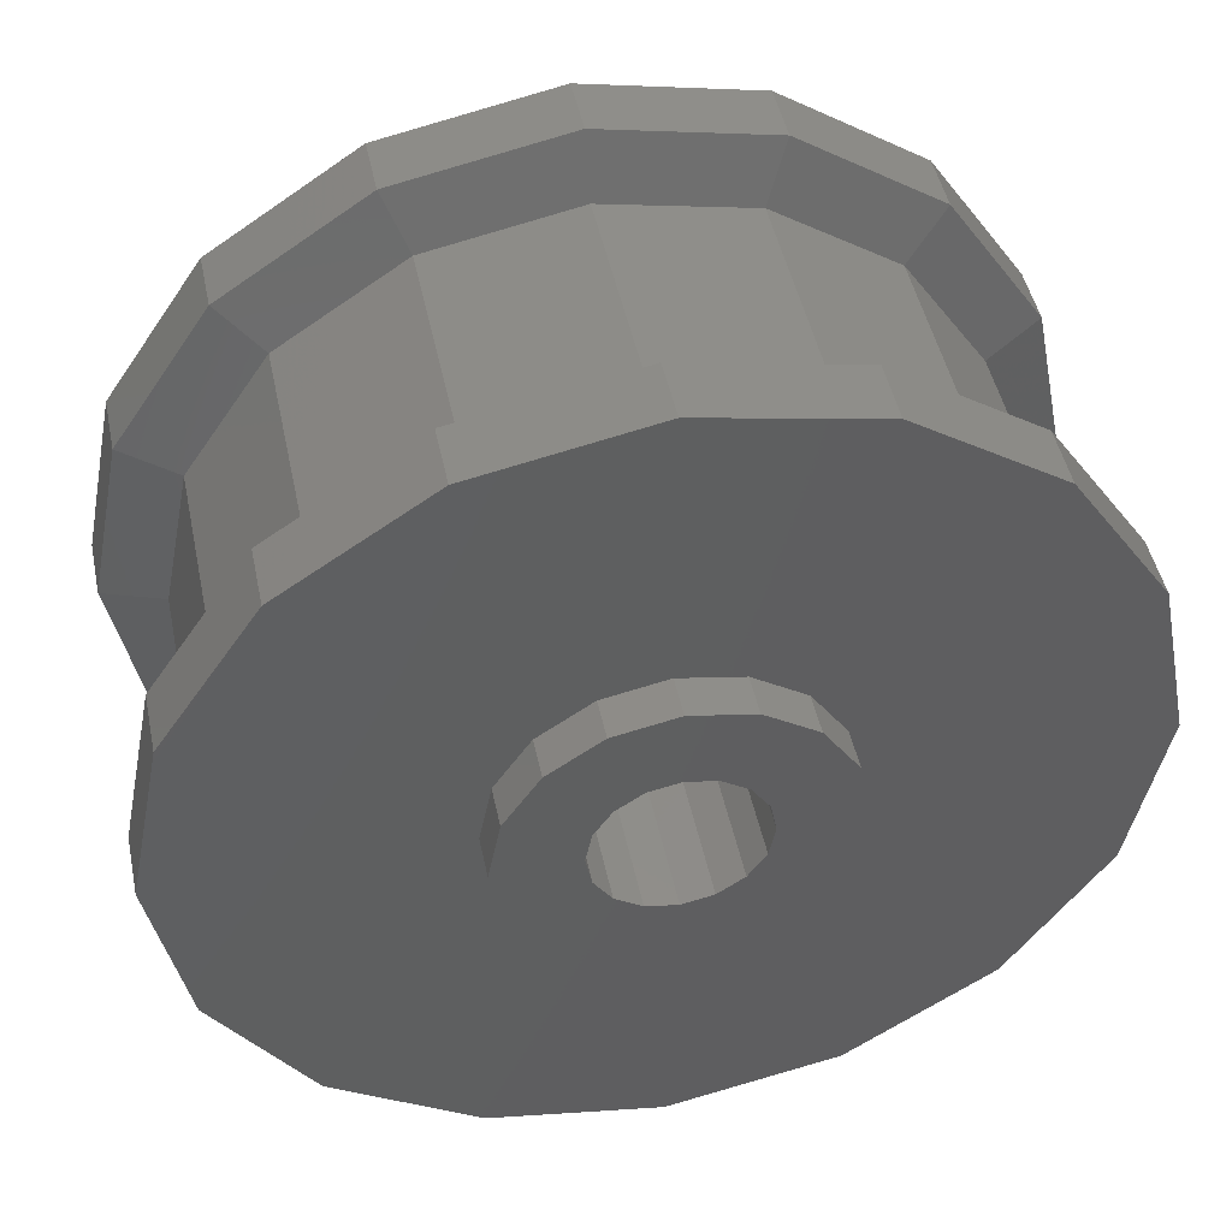
<metadata>
{"format":"stl","ext":"stl","renderer":"f3d","projection":"perspective","resolution":1024,"background":"white","views":[{"elev":47.1,"azim":-11.8,"up":"+Y"}]}
</metadata>
<code>
# stl→obj: 461 verts, 756 faces
v -0.16 0 -0.32
v -0.1478 -0.06123 -0.32
v 0 0 -0.32
v -0.1131 -0.1131 -0.32
v -0.06123 -0.1478 -0.32
v -0 -0.16 -0.32
v 0.06123 -0.1478 -0.32
v 0.1131 -0.1131 -0.32
v 0.1478 -0.06123 -0.32
v 0.16 -0 -0.32
v 0.1478 0.06123 -0.32
v 0.1131 0.1131 -0.32
v 0.06123 0.1478 -0.32
v 0 0.16 -0.32
v -0.06123 0.1478 -0.32
v -0.1131 0.1131 -0.32
v -0.1478 0.06123 -0.32
v 0.32 0 -0.48
v 0.2956 -0.1225 -0.48
v 0 0 -0.48
v 0.2263 -0.2263 -0.48
v 0.1225 -0.2956 -0.48
v 0 -0.32 -0.48
v -0.1225 -0.2956 -0.48
v -0.2263 -0.2263 -0.48
v -0.2956 -0.1225 -0.48
v -0.32 -0 -0.48
v -0.2956 0.1225 -0.48
v -0.2263 0.2263 -0.48
v -0.1225 0.2956 -0.48
v -0 0.32 -0.48
v 0.1225 0.2956 -0.48
v 0.2263 0.2263 -0.48
v 0.2956 0.1225 -0.48
v 0.16 0 0.4
v 0.16 0 -0.32
v 0.1478 -0.06123 0.4
v 0.1131 -0.1131 0.4
v 0.06123 -0.1478 0.4
v 0 -0.16 -0.32
v 0 -0.16 0.4
v -0.06123 -0.1478 0.4
v -0.1131 -0.1131 0.4
v -0.1478 -0.06123 0.4
v -0.16 -0 -0.32
v -0.16 -0 0.4
v -0.1478 0.06123 0.4
v -0.1131 0.1131 0.4
v -0.06123 0.1478 0.4
v -0 0.16 -0.32
v -0 0.16 0.4
v 0.06123 0.1478 0.4
v 0.1131 0.1131 0.4
v 0.1478 0.06123 0.4
v 0.32 0 0.4
v 0.32 0 0.32
v 0.2956 0.1225 0.32
v 0.2956 0.1225 0.4
v 0.2263 0.2263 0.32
v 0.2263 0.2263 0.4
v 0.1225 0.2956 0.32
v 0.1225 0.2956 0.4
v -0 0.32 0.32
v -0 0.32 0.4
v -0.1225 0.2956 0.32
v -0.1225 0.2956 0.4
v -0.2263 0.2263 0.32
v -0.2263 0.2263 0.4
v -0.2956 0.1225 0.32
v -0.2956 0.1225 0.4
v -0.32 -0 0.32
v -0.32 -0 0.4
v -0.2956 -0.1225 0.32
v -0.2956 -0.1225 0.4
v -0.2263 -0.2263 0.32
v -0.2263 -0.2263 0.4
v -0.1225 -0.2956 0.32
v -0.1225 -0.2956 0.4
v 0 -0.32 0.32
v 0 -0.32 0.4
v 0.1225 -0.2956 0.32
v 0.1225 -0.2956 0.4
v 0.2263 -0.2263 0.32
v 0.2263 -0.2263 0.4
v 0.2956 -0.1225 0.32
v 0.2956 -0.1225 0.4
v -0.16 0 0.4
v -0.32 0 0.4
v -0 -0.32 0.4
v -0 -0.16 0.4
v 0.32 -0 0.4
v 0.16 -0 0.4
v 0 0.32 0.4
v 0 0.16 0.4
v -0.32 0 0.32
v -0.4 0 0.32
v -0.3696 -0.1531 0.32
v -0.2828 -0.2828 0.32
v -0.1531 -0.3696 0.32
v -0 -0.4 0.32
v -0 -0.32 0.32
v 0.1531 -0.3696 0.32
v 0.2828 -0.2828 0.32
v 0.3696 -0.1531 0.32
v 0.4 -0 0.32
v 0.32 -0 0.32
v 0.3696 0.1531 0.32
v 0.2828 0.2828 0.32
v 0.1531 0.3696 0.32
v 0 0.4 0.32
v 0 0.32 0.32
v -0.1531 0.3696 0.32
v -0.2828 0.2828 0.32
v -0.3696 0.1531 0.32
v -0.8 0 0.32
v -0.7391 -0.3061 0.32
v -0.5657 -0.5657 0.32
v -0.3061 -0.7391 0.32
v -0 -0.8 0.32
v 0.3061 -0.7391 0.32
v 0.5657 -0.5657 0.32
v 0.7391 -0.3061 0.32
v 0.8 -0 0.32
v 0.7391 0.3061 0.32
v 0.5657 0.5657 0.32
v 0.3061 0.7391 0.32
v 0 0.8 0.32
v -0.3061 0.7391 0.32
v -0.5657 0.5657 0.32
v -0.7391 0.3061 0.32
v -0.88 0 0.32
v -0.813 -0.3368 0.32
v -0.6223 -0.6223 0.32
v -0.3368 -0.813 0.32
v -0 -0.88 0.32
v 0.3368 -0.813 0.32
v 0.6223 -0.6223 0.32
v 0.813 -0.3368 0.32
v 0.88 -0 0.32
v 0.813 0.3368 0.32
v 0.6223 0.6223 0.32
v 0.3368 0.813 0.32
v 0 0.88 0.32
v -0.3368 0.813 0.32
v -0.6223 0.6223 0.32
v -0.813 0.3368 0.32
v 0.88 0 0.32
v 0.88 0 0.2
v 0.813 0.3368 0.2
v 0.6223 0.6223 0.2
v 0.3368 0.813 0.2
v -0 0.88 0.2
v -0 0.88 0.32
v -0.3368 0.813 0.2
v -0.6223 0.6223 0.2
v -0.813 0.3368 0.2
v -0.88 -0 0.2
v -0.88 -0 0.32
v -0.813 -0.3368 0.2
v -0.6223 -0.6223 0.2
v -0.3368 -0.813 0.2
v 0 -0.88 0.2
v 0 -0.88 0.32
v 0.3368 -0.813 0.2
v 0.6223 -0.6223 0.2
v 0.813 -0.3368 0.2
v 0.8 0 0.1733
v 0.7391 0.3061 0.1733
v 0.5657 0.5657 0.1733
v 0.3061 0.7391 0.1733
v -0 0.8 0.1733
v -0.3061 0.7391 0.1733
v -0.5657 0.5657 0.1733
v -0.7391 0.3061 0.1733
v -0.8 -0 0.1733
v -0.7391 -0.3061 0.1733
v -0.5657 -0.5657 0.1733
v -0.3061 -0.7391 0.1733
v 0 -0.8 0.1733
v 0.3061 -0.7391 0.1733
v 0.5657 -0.5657 0.1733
v 0.7391 -0.3061 0.1733
v 0.76 0 0.16
v 0.7021 0.2908 0.16
v 0.5374 0.5374 0.16
v 0.2908 0.7021 0.16
v -0 0.76 0.16
v -0.2908 0.7021 0.16
v -0.5374 0.5374 0.16
v -0.7021 0.2908 0.16
v -0.76 -0 0.16
v -0.7021 -0.2908 0.16
v -0.5374 -0.5374 0.16
v -0.2908 -0.7021 0.16
v 0 -0.76 0.16
v 0.2908 -0.7021 0.16
v 0.5374 -0.5374 0.16
v 0.7021 -0.2908 0.16
v 0.76 0 -0.32
v 0.7021 0.2908 -0.32
v 0.5374 0.5374 -0.32
v 0.2908 0.7021 -0.32
v -0 0.76 -0.32
v -0.2908 0.7021 -0.32
v -0.5374 0.5374 -0.32
v -0.7021 0.2908 -0.32
v -0.76 -0 -0.32
v -0.7021 -0.2908 -0.32
v -0.5374 -0.5374 -0.32
v -0.2908 -0.7021 -0.32
v 0 -0.76 -0.32
v 0.2908 -0.7021 -0.32
v 0.5374 -0.5374 -0.32
v 0.7021 -0.2908 -0.32
v 0.88 0 -0.36
v 0.8 0 -0.3333
v 0.7391 -0.3061 -0.3333
v 0.813 -0.3368 -0.36
v 0.5657 -0.5657 -0.3333
v 0.6223 -0.6223 -0.36
v 0.3061 -0.7391 -0.3333
v 0.3368 -0.813 -0.36
v 0 -0.8 -0.3333
v 0 -0.88 -0.36
v -0.3061 -0.7391 -0.3333
v -0.3368 -0.813 -0.36
v -0.5657 -0.5657 -0.3333
v -0.6223 -0.6223 -0.36
v -0.7391 -0.3061 -0.3333
v -0.813 -0.3368 -0.36
v -0.8 -0 -0.3333
v -0.88 -0 -0.36
v -0.7391 0.3061 -0.3333
v -0.813 0.3368 -0.36
v -0.5657 0.5657 -0.3333
v -0.6223 0.6223 -0.36
v -0.3061 0.7391 -0.3333
v -0.3368 0.813 -0.36
v -0 0.8 -0.3333
v -0 0.88 -0.36
v 0.3061 0.7391 -0.3333
v 0.3368 0.813 -0.36
v 0.5657 0.5657 -0.3333
v 0.6223 0.6223 -0.36
v 0.7391 0.3061 -0.3333
v 0.813 0.3368 -0.36
v 0.88 0 -0.48
v 0.813 0.3368 -0.48
v 0.6223 0.6223 -0.48
v 0.3368 0.813 -0.48
v -0 0.88 -0.48
v -0.3368 0.813 -0.48
v -0.6223 0.6223 -0.48
v -0.813 0.3368 -0.48
v -0.88 -0 -0.48
v -0.813 -0.3368 -0.48
v -0.6223 -0.6223 -0.48
v -0.3368 -0.813 -0.48
v 0 -0.88 -0.48
v 0.3368 -0.813 -0.48
v 0.6223 -0.6223 -0.48
v 0.813 -0.3368 -0.48
v 0.8 0 -0.48
v 0.7391 -0.3061 -0.48
v 0.5657 -0.5657 -0.48
v 0.3061 -0.7391 -0.48
v 0 -0.8 -0.48
v -0.3061 -0.7391 -0.48
v -0.5657 -0.5657 -0.48
v -0.7391 -0.3061 -0.48
v -0.8 -0 -0.48
v -0.7391 0.3061 -0.48
v -0.5657 0.5657 -0.48
v -0.3061 0.7391 -0.48
v -0 0.8 -0.48
v 0.3061 0.7391 -0.48
v 0.5657 0.5657 -0.48
v 0.7391 0.3061 -0.48
v -0 0.76 -0.48
v 0.2908 0.7021 -0.48
v 0.5374 0.5374 -0.48
v 0.7021 0.2908 -0.48
v 0.76 0 -0.48
v 0.7021 -0.2908 -0.48
v 0.5374 -0.5374 -0.48
v 0.2908 -0.7021 -0.48
v 0 -0.76 -0.48
v -0.2908 -0.7021 -0.48
v -0.5374 -0.5374 -0.48
v -0.7021 -0.2908 -0.48
v -0.8 0 -0.48
v -0.76 0 -0.48
v -0.76 -0 -0.48
v -0.7021 0.2908 -0.48
v -0.5374 0.5374 -0.48
v -0.2908 0.7021 -0.48
v 0 0.8 -0.48
v 0 0.76 -0.48
v 0.72 0 -0.4267
v 0.64 0 -0.32
v 0.5913 0.2449 -0.32
v 0.6652 0.2755 -0.4267
v 0.4525 0.4525 -0.32
v 0.5091 0.5091 -0.4267
v 0.2449 0.5913 -0.32
v 0.2755 0.6652 -0.4267
v -0 0.64 -0.32
v -0 0.72 -0.4267
v -0.2449 0.5913 -0.32
v -0.2755 0.6652 -0.4267
v -0.4525 0.4525 -0.32
v -0.5091 0.5091 -0.4267
v -0.5913 0.2449 -0.32
v -0.6652 0.2755 -0.4267
v -0.64 -0 -0.32
v -0.72 -0 -0.4267
v -0.5913 -0.2449 -0.32
v -0.6652 -0.2755 -0.4267
v -0.4525 -0.4525 -0.32
v -0.5091 -0.5091 -0.4267
v -0.2449 -0.5913 -0.32
v -0.2755 -0.6652 -0.4267
v 0 -0.64 -0.32
v 0 -0.72 -0.4267
v 0.2449 -0.5913 -0.32
v 0.2755 -0.6652 -0.4267
v 0.4525 -0.4525 -0.32
v 0.5091 -0.5091 -0.4267
v 0.5913 -0.2449 -0.32
v 0.6652 -0.2755 -0.4267
v 0.64 0 0.12
v 0.5913 -0.2449 0.12
v 0.4525 -0.4525 0.12
v 0.2449 -0.5913 0.12
v 0 -0.64 0.12
v -0.2449 -0.5913 0.12
v -0.4525 -0.4525 0.12
v -0.5913 -0.2449 0.12
v -0.64 -0 0.12
v -0.5913 0.2449 0.12
v -0.4525 0.4525 0.12
v -0.2449 0.5913 0.12
v -0 0.64 0.12
v 0.2449 0.5913 0.12
v 0.4525 0.4525 0.12
v 0.5913 0.2449 0.12
v 0.32 0 0.12
v 0.2956 -0.1225 0.12
v 0.2263 -0.2263 0.12
v 0.1225 -0.2956 0.12
v 0 -0.32 0.12
v -0.1225 -0.2956 0.12
v -0.2263 -0.2263 0.12
v -0.2956 -0.1225 0.12
v -0.32 -0 0.12
v -0.2956 0.1225 0.12
v -0.2263 0.2263 0.12
v -0.1225 0.2956 0.12
v -0 0.32 0.12
v 0.1225 0.2956 0.12
v 0.2263 0.2263 0.12
v 0.2956 0.1225 0.12
v 0.24 0 -0.64
v 0.24 0 -0.48
v 0.1697 -0.1697 -0.48
v 0.1697 -0.1697 -0.64
v -0 -0.24 -0.48
v -0 -0.24 -0.64
v -0.1697 -0.1697 -0.48
v -0.1697 -0.1697 -0.64
v -0.24 0 -0.48
v -0.24 0 -0.64
v -0.1697 0.1697 -0.48
v -0.1697 0.1697 -0.64
v 0 0.24 -0.48
v 0 0.24 -0.64
v 0.1697 0.1697 -0.48
v 0.1697 0.1697 -0.64
v 0.24 -0 -0.48
v 0.24 -0 -0.64
v -0.04 0.32 -0.32
v -0.04 0.32 0.12
v -0.04 0.64 0.12
v -0.04 0.64 -0.32
v 0.04 0.64 -0.32
v 0.04 0.64 0.12
v 0.04 0.32 0.12
v 0.04 0.32 -0.32
v 0.4085 0.4943 -0.32
v 0.4085 0.4943 0.12
v 0.2204 0.2354 0.12
v 0.2204 0.2354 -0.32
v 0.1557 0.2824 -0.32
v 0.1557 0.2824 0.12
v 0.3438 0.5413 0.12
v 0.3438 0.5413 -0.32
v 0.621 0.1597 -0.32
v 0.621 0.1597 0.12
v 0.3167 0.06084 0.12
v 0.3167 0.06084 -0.32
v 0.292 0.1369 -0.32
v 0.292 0.1369 0.12
v 0.5963 0.2358 0.12
v 0.5963 0.2358 -0.32
v 0.5963 -0.2358 -0.32
v 0.5963 -0.2358 0.12
v 0.292 -0.1369 0.12
v 0.292 -0.1369 -0.32
v 0.3167 -0.06084 -0.32
v 0.3167 -0.06084 0.12
v 0.621 -0.1597 0.12
v 0.621 -0.1597 -0.32
v 0.3438 -0.5413 -0.32
v 0.3438 -0.5413 0.12
v 0.1557 -0.2824 0.12
v 0.1557 -0.2824 -0.32
v 0.2204 -0.2354 -0.32
v 0.2204 -0.2354 0.12
v 0.4085 -0.4943 0.12
v 0.4085 -0.4943 -0.32
v -0.04 -0.64 -0.32
v -0.04 -0.64 0.12
v -0.04 -0.32 0.12
v -0.04 -0.32 -0.32
v 0.04 -0.32 -0.32
v 0.04 -0.32 0.12
v 0.04 -0.64 0.12
v 0.04 -0.64 -0.32
v -0.1557 -0.2824 -0.32
v -0.1557 -0.2824 0.12
v -0.3438 -0.5413 0.12
v -0.3438 -0.5413 -0.32
v -0.4085 -0.4943 -0.32
v -0.4085 -0.4943 0.12
v -0.2204 -0.2354 0.12
v -0.2204 -0.2354 -0.32
v -0.292 -0.1369 -0.32
v -0.292 -0.1369 0.12
v -0.5963 -0.2358 0.12
v -0.5963 -0.2358 -0.32
v -0.621 -0.1597 -0.32
v -0.621 -0.1597 0.12
v -0.3167 -0.06084 0.12
v -0.3167 -0.06084 -0.32
v -0.3167 0.06084 -0.32
v -0.3167 0.06084 0.12
v -0.621 0.1597 0.12
v -0.621 0.1597 -0.32
v -0.5963 0.2358 -0.32
v -0.5963 0.2358 0.12
v -0.292 0.1369 0.12
v -0.292 0.1369 -0.32
v -0.2204 0.2354 -0.32
v -0.2204 0.2354 0.12
v -0.4085 0.4943 0.12
v -0.4085 0.4943 -0.32
v -0.3438 0.5413 -0.32
v -0.3438 0.5413 0.12
v -0.1557 0.2824 0.12
v -0.1557 0.2824 -0.32
v 0 0 -0.64
f 1 2 3
f 2 4 3
f 4 5 3
f 5 6 3
f 6 7 3
f 7 8 3
f 8 9 3
f 9 10 3
f 10 11 3
f 11 12 3
f 12 13 3
f 13 14 3
f 14 15 3
f 15 16 3
f 16 17 3
f 17 1 3
f 18 19 20
f 19 21 20
f 21 22 20
f 22 23 20
f 23 24 20
f 24 25 20
f 25 26 20
f 26 27 20
f 27 28 20
f 28 29 20
f 29 30 20
f 30 31 20
f 31 32 20
f 32 33 20
f 33 34 20
f 34 18 20
f 35 36 9
f 35 9 37
f 37 9 8
f 37 8 38
f 38 8 7
f 38 7 39
f 39 7 40
f 39 40 41
f 41 40 5
f 41 5 42
f 42 5 4
f 42 4 43
f 43 4 2
f 43 2 44
f 44 2 45
f 44 45 46
f 46 45 17
f 46 17 47
f 47 17 16
f 47 16 48
f 48 16 15
f 48 15 49
f 49 15 50
f 49 50 51
f 51 50 13
f 51 13 52
f 52 13 12
f 52 12 53
f 53 12 11
f 53 11 54
f 54 11 36
f 54 36 35
f 55 56 57
f 55 57 58
f 58 57 59
f 58 59 60
f 60 59 61
f 60 61 62
f 62 61 63
f 62 63 64
f 64 63 65
f 64 65 66
f 66 65 67
f 66 67 68
f 68 67 69
f 68 69 70
f 70 69 71
f 70 71 72
f 72 71 73
f 72 73 74
f 74 73 75
f 74 75 76
f 76 75 77
f 76 77 78
f 78 77 79
f 78 79 80
f 80 79 81
f 80 81 82
f 82 81 83
f 82 83 84
f 84 83 85
f 84 85 86
f 86 85 56
f 86 56 55
f 87 88 74
f 87 74 44
f 44 74 76
f 44 76 43
f 43 76 78
f 43 78 42
f 42 78 89
f 42 89 90
f 90 89 82
f 90 82 39
f 39 82 84
f 39 84 38
f 38 84 86
f 38 86 37
f 37 86 91
f 37 91 92
f 92 91 58
f 92 58 54
f 54 58 60
f 54 60 53
f 53 60 62
f 53 62 52
f 52 62 93
f 52 93 94
f 94 93 66
f 94 66 49
f 49 66 68
f 49 68 48
f 48 68 70
f 48 70 47
f 47 70 88
f 47 88 87
f 95 96 97
f 95 97 73
f 73 97 98
f 73 98 75
f 75 98 99
f 75 99 77
f 77 99 100
f 77 100 101
f 101 100 102
f 101 102 81
f 81 102 103
f 81 103 83
f 83 103 104
f 83 104 85
f 85 104 105
f 85 105 106
f 106 105 107
f 106 107 57
f 57 107 108
f 57 108 59
f 59 108 109
f 59 109 61
f 61 109 110
f 61 110 111
f 111 110 112
f 111 112 65
f 65 112 113
f 65 113 67
f 67 113 114
f 67 114 69
f 69 114 96
f 69 96 95
f 96 115 116
f 96 116 97
f 97 116 117
f 97 117 98
f 98 117 118
f 98 118 99
f 99 118 119
f 99 119 100
f 100 119 120
f 100 120 102
f 102 120 121
f 102 121 103
f 103 121 122
f 103 122 104
f 104 122 123
f 104 123 105
f 105 123 124
f 105 124 107
f 107 124 125
f 107 125 108
f 108 125 126
f 108 126 109
f 109 126 127
f 109 127 110
f 110 127 128
f 110 128 112
f 112 128 129
f 112 129 113
f 113 129 130
f 113 130 114
f 114 130 115
f 114 115 96
f 115 131 132
f 115 132 116
f 116 132 133
f 116 133 117
f 117 133 134
f 117 134 118
f 118 134 135
f 118 135 119
f 119 135 136
f 119 136 120
f 120 136 137
f 120 137 121
f 121 137 138
f 121 138 122
f 122 138 139
f 122 139 123
f 123 139 140
f 123 140 124
f 124 140 141
f 124 141 125
f 125 141 142
f 125 142 126
f 126 142 143
f 126 143 127
f 127 143 144
f 127 144 128
f 128 144 145
f 128 145 129
f 129 145 146
f 129 146 130
f 130 146 131
f 130 131 115
f 147 148 149
f 147 149 140
f 140 149 150
f 140 150 141
f 141 150 151
f 141 151 142
f 142 151 152
f 142 152 153
f 153 152 154
f 153 154 144
f 144 154 155
f 144 155 145
f 145 155 156
f 145 156 146
f 146 156 157
f 146 157 158
f 158 157 159
f 158 159 132
f 132 159 160
f 132 160 133
f 133 160 161
f 133 161 134
f 134 161 162
f 134 162 163
f 163 162 164
f 163 164 136
f 136 164 165
f 136 165 137
f 137 165 166
f 137 166 138
f 138 166 148
f 138 148 147
f 148 167 168
f 148 168 149
f 149 168 169
f 149 169 150
f 150 169 170
f 150 170 151
f 151 170 171
f 151 171 152
f 152 171 172
f 152 172 154
f 154 172 173
f 154 173 155
f 155 173 174
f 155 174 156
f 156 174 175
f 156 175 157
f 157 175 176
f 157 176 159
f 159 176 177
f 159 177 160
f 160 177 178
f 160 178 161
f 161 178 179
f 161 179 162
f 162 179 180
f 162 180 164
f 164 180 181
f 164 181 165
f 165 181 182
f 165 182 166
f 166 182 167
f 166 167 148
f 167 183 184
f 167 184 168
f 168 184 185
f 168 185 169
f 169 185 186
f 169 186 170
f 170 186 187
f 170 187 171
f 171 187 188
f 171 188 172
f 172 188 189
f 172 189 173
f 173 189 190
f 173 190 174
f 174 190 191
f 174 191 175
f 175 191 192
f 175 192 176
f 176 192 193
f 176 193 177
f 177 193 194
f 177 194 178
f 178 194 195
f 178 195 179
f 179 195 196
f 179 196 180
f 180 196 197
f 180 197 181
f 181 197 198
f 181 198 182
f 182 198 183
f 182 183 167
f 183 199 200
f 183 200 184
f 184 200 201
f 184 201 185
f 185 201 202
f 185 202 186
f 186 202 203
f 186 203 187
f 187 203 204
f 187 204 188
f 188 204 205
f 188 205 189
f 189 205 206
f 189 206 190
f 190 206 207
f 190 207 191
f 191 207 208
f 191 208 192
f 192 208 209
f 192 209 193
f 193 209 210
f 193 210 194
f 194 210 211
f 194 211 195
f 195 211 212
f 195 212 196
f 196 212 213
f 196 213 197
f 197 213 214
f 197 214 198
f 198 214 199
f 198 199 183
f 215 216 217
f 215 217 218
f 218 217 219
f 218 219 220
f 220 219 221
f 220 221 222
f 222 221 223
f 222 223 224
f 224 223 225
f 224 225 226
f 226 225 227
f 226 227 228
f 228 227 229
f 228 229 230
f 230 229 231
f 230 231 232
f 232 231 233
f 232 233 234
f 234 233 235
f 234 235 236
f 236 235 237
f 236 237 238
f 238 237 239
f 238 239 240
f 240 239 241
f 240 241 242
f 242 241 243
f 242 243 244
f 244 243 245
f 244 245 246
f 246 245 216
f 246 216 215
f 216 199 214
f 216 214 217
f 217 214 213
f 217 213 219
f 219 213 212
f 219 212 221
f 221 212 211
f 221 211 223
f 223 211 210
f 223 210 225
f 225 210 209
f 225 209 227
f 227 209 208
f 227 208 229
f 229 208 207
f 229 207 231
f 231 207 206
f 231 206 233
f 233 206 205
f 233 205 235
f 235 205 204
f 235 204 237
f 237 204 203
f 237 203 239
f 239 203 202
f 239 202 241
f 241 202 201
f 241 201 243
f 243 201 200
f 243 200 245
f 245 200 199
f 245 199 216
f 215 247 248
f 215 248 246
f 246 248 249
f 246 249 244
f 244 249 250
f 244 250 242
f 242 250 251
f 242 251 240
f 240 251 252
f 240 252 238
f 238 252 253
f 238 253 236
f 236 253 254
f 236 254 234
f 234 254 255
f 234 255 232
f 232 255 256
f 232 256 230
f 230 256 257
f 230 257 228
f 228 257 258
f 228 258 226
f 226 258 259
f 226 259 224
f 224 259 260
f 224 260 222
f 222 260 261
f 222 261 220
f 220 261 262
f 220 262 218
f 218 262 247
f 218 247 215
f 263 247 262
f 263 262 264
f 264 262 261
f 264 261 265
f 265 261 260
f 265 260 266
f 266 260 259
f 266 259 267
f 267 259 258
f 267 258 268
f 268 258 257
f 268 257 269
f 269 257 256
f 269 256 270
f 270 256 255
f 270 255 271
f 271 255 254
f 271 254 272
f 272 254 253
f 272 253 273
f 273 253 252
f 273 252 274
f 274 252 251
f 274 251 275
f 275 251 250
f 275 250 276
f 276 250 249
f 276 249 277
f 277 249 248
f 277 248 278
f 278 248 247
f 278 247 263
f 279 275 276
f 279 276 280
f 280 276 277
f 280 277 281
f 281 277 278
f 281 278 282
f 282 278 263
f 282 263 283
f 283 263 264
f 283 264 284
f 284 264 265
f 284 265 285
f 285 265 266
f 285 266 286
f 286 266 267
f 286 267 287
f 287 267 268
f 287 268 288
f 288 268 269
f 288 269 289
f 289 269 270
f 289 270 290
f 290 270 291
f 290 291 292
f 293 271 272
f 293 272 294
f 294 272 273
f 294 273 295
f 295 273 274
f 295 274 296
f 296 274 297
f 296 297 298
f 299 300 301
f 299 301 302
f 302 301 303
f 302 303 304
f 304 303 305
f 304 305 306
f 306 305 307
f 306 307 308
f 308 307 309
f 308 309 310
f 310 309 311
f 310 311 312
f 312 311 313
f 312 313 314
f 314 313 315
f 314 315 316
f 316 315 317
f 316 317 318
f 318 317 319
f 318 319 320
f 320 319 321
f 320 321 322
f 322 321 323
f 322 323 324
f 324 323 325
f 324 325 326
f 326 325 327
f 326 327 328
f 328 327 329
f 328 329 330
f 330 329 300
f 330 300 299
f 283 299 302
f 283 302 282
f 282 302 304
f 282 304 281
f 281 304 306
f 281 306 280
f 280 306 308
f 280 308 279
f 279 308 310
f 279 310 296
f 296 310 312
f 296 312 295
f 295 312 314
f 295 314 294
f 294 314 316
f 294 316 293
f 293 316 318
f 293 318 290
f 290 318 320
f 290 320 289
f 289 320 322
f 289 322 288
f 288 322 324
f 288 324 287
f 287 324 326
f 287 326 286
f 286 326 328
f 286 328 285
f 285 328 330
f 285 330 284
f 284 330 299
f 284 299 283
f 331 300 329
f 331 329 332
f 332 329 327
f 332 327 333
f 333 327 325
f 333 325 334
f 334 325 323
f 334 323 335
f 335 323 321
f 335 321 336
f 336 321 319
f 336 319 337
f 337 319 317
f 337 317 338
f 338 317 315
f 338 315 339
f 339 315 313
f 339 313 340
f 340 313 311
f 340 311 341
f 341 311 309
f 341 309 342
f 342 309 307
f 342 307 343
f 343 307 305
f 343 305 344
f 344 305 303
f 344 303 345
f 345 303 301
f 345 301 346
f 346 301 300
f 346 300 331
f 347 331 332
f 347 332 348
f 348 332 333
f 348 333 349
f 349 333 334
f 349 334 350
f 350 334 335
f 350 335 351
f 351 335 336
f 351 336 352
f 352 336 337
f 352 337 353
f 353 337 338
f 353 338 354
f 354 338 339
f 354 339 355
f 355 339 340
f 355 340 356
f 356 340 341
f 356 341 357
f 357 341 342
f 357 342 358
f 358 342 343
f 358 343 359
f 359 343 344
f 359 344 360
f 360 344 345
f 360 345 361
f 361 345 346
f 361 346 362
f 362 346 331
f 362 331 347
f 347 18 34
f 347 34 362
f 362 34 33
f 362 33 361
f 361 33 32
f 361 32 360
f 360 32 31
f 360 31 359
f 359 31 30
f 359 30 358
f 358 30 29
f 358 29 357
f 357 29 28
f 357 28 356
f 356 28 27
f 356 27 355
f 355 27 26
f 355 26 354
f 354 26 25
f 354 25 353
f 353 25 24
f 353 24 352
f 352 24 23
f 352 23 351
f 351 23 22
f 351 22 350
f 350 22 21
f 350 21 349
f 349 21 19
f 349 19 348
f 348 19 18
f 348 18 347
f 363 364 365
f 363 365 366
f 366 365 367
f 366 367 368
f 368 367 369
f 368 369 370
f 370 369 371
f 370 371 372
f 372 371 373
f 372 373 374
f 374 373 375
f 374 375 376
f 376 375 377
f 376 377 378
f 378 377 379
f 378 379 380
f 381 382 383
f 381 383 384
f 385 386 387
f 385 387 388
f 384 385 388
f 384 388 381
f 389 390 391
f 389 391 392
f 393 394 395
f 393 395 396
f 392 393 396
f 392 396 389
f 397 398 399
f 397 399 400
f 401 402 403
f 401 403 404
f 400 401 404
f 400 404 397
f 405 406 407
f 405 407 408
f 409 410 411
f 409 411 412
f 408 409 412
f 408 412 405
f 413 414 415
f 413 415 416
f 417 418 419
f 417 419 420
f 416 417 420
f 416 420 413
f 421 422 423
f 421 423 424
f 425 426 427
f 425 427 428
f 424 425 428
f 424 428 421
f 429 430 431
f 429 431 432
f 433 434 435
f 433 435 436
f 432 433 436
f 432 436 429
f 437 438 439
f 437 439 440
f 441 442 443
f 441 443 444
f 440 441 444
f 440 444 437
f 445 446 447
f 445 447 448
f 449 450 451
f 449 451 452
f 448 449 452
f 448 452 445
f 453 454 455
f 453 455 456
f 457 458 459
f 457 459 460
f 456 457 460
f 456 460 453
f 461 363 366
f 461 366 368
f 461 368 370
f 461 370 372
f 461 372 374
f 461 374 376
f 461 376 378
f 461 378 380

</code>
